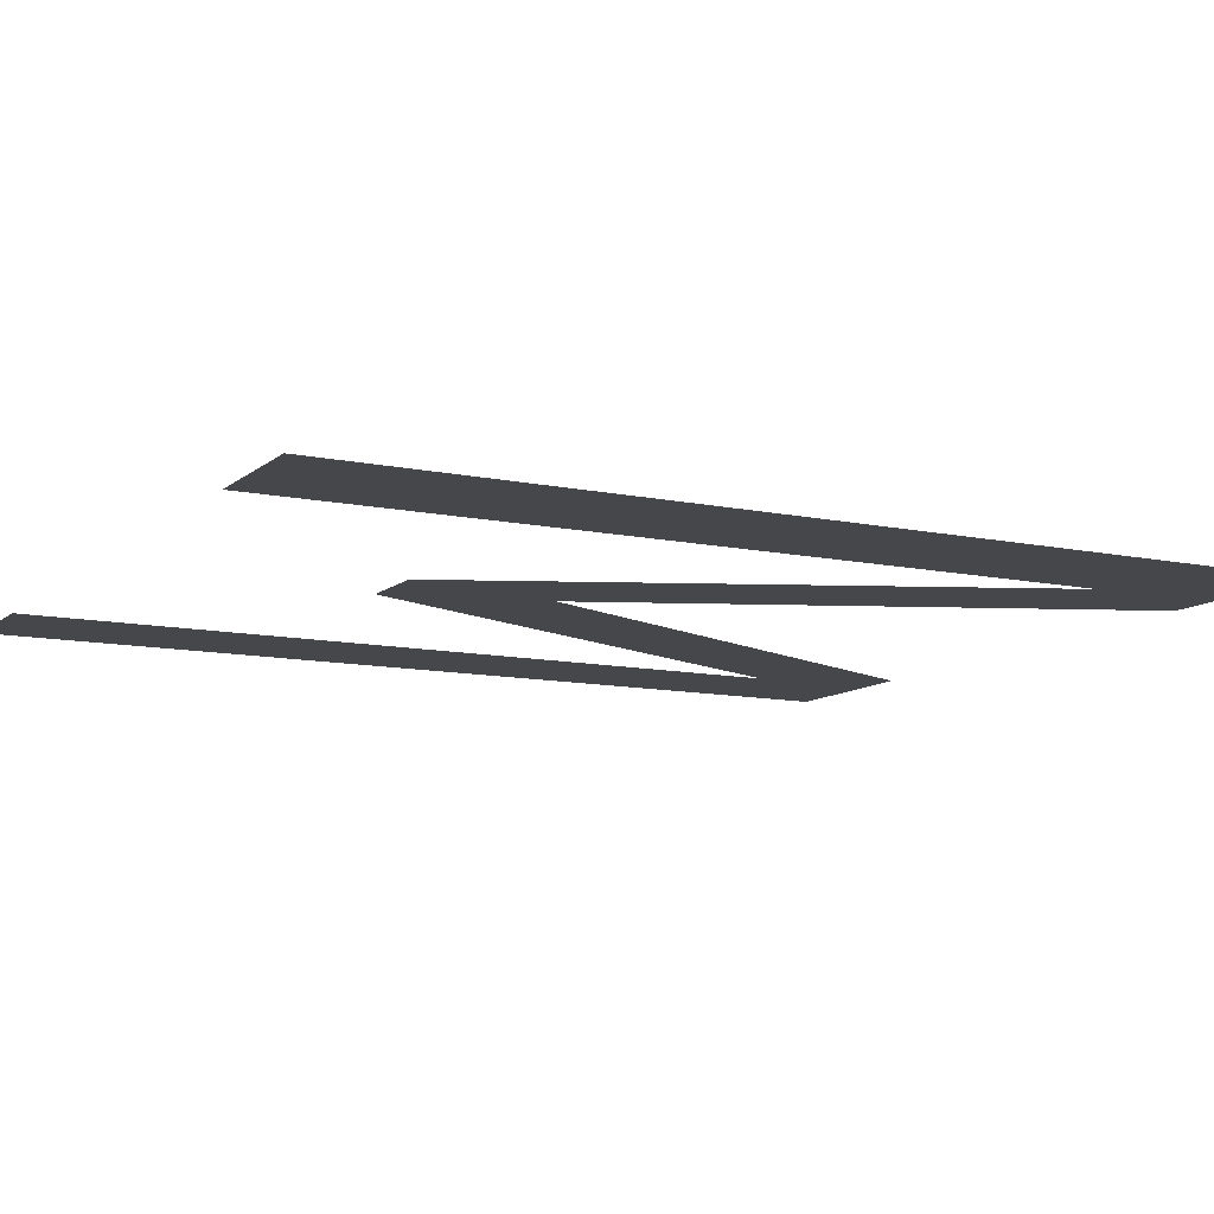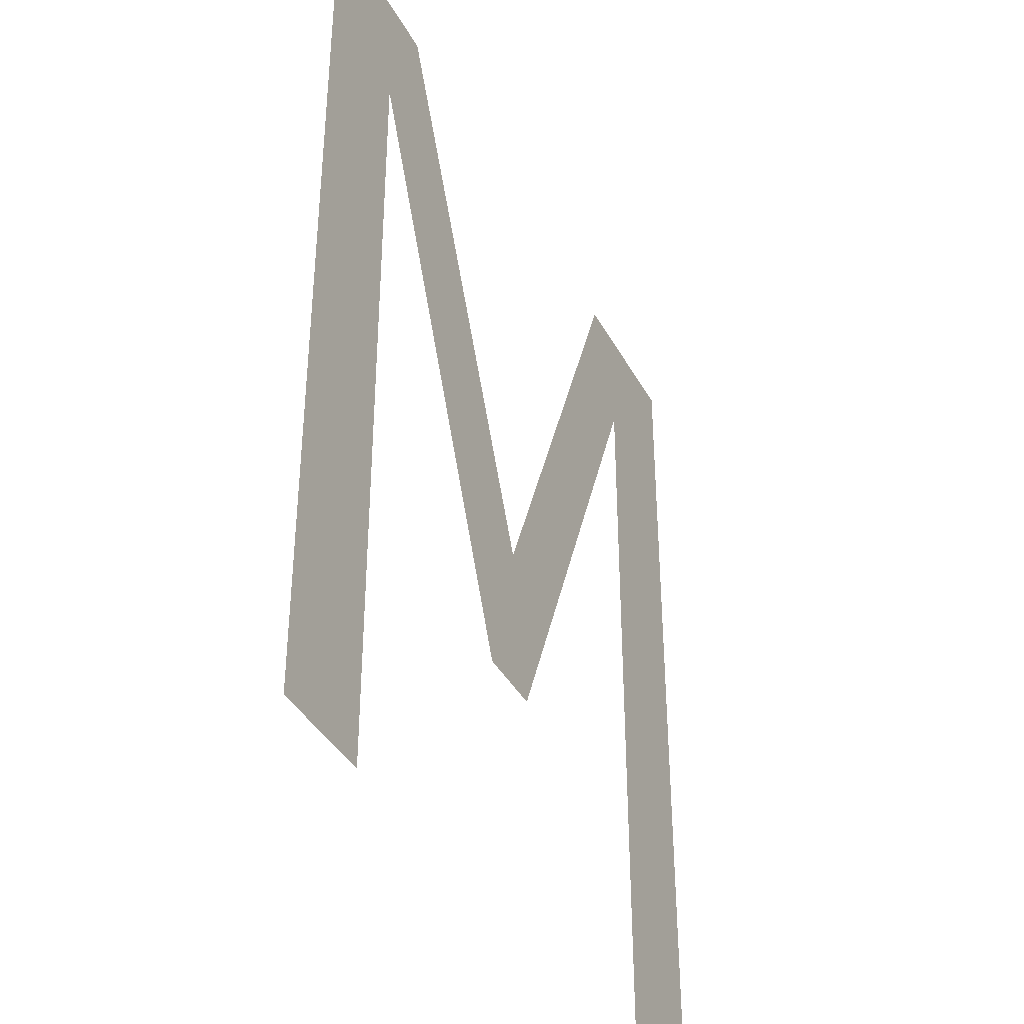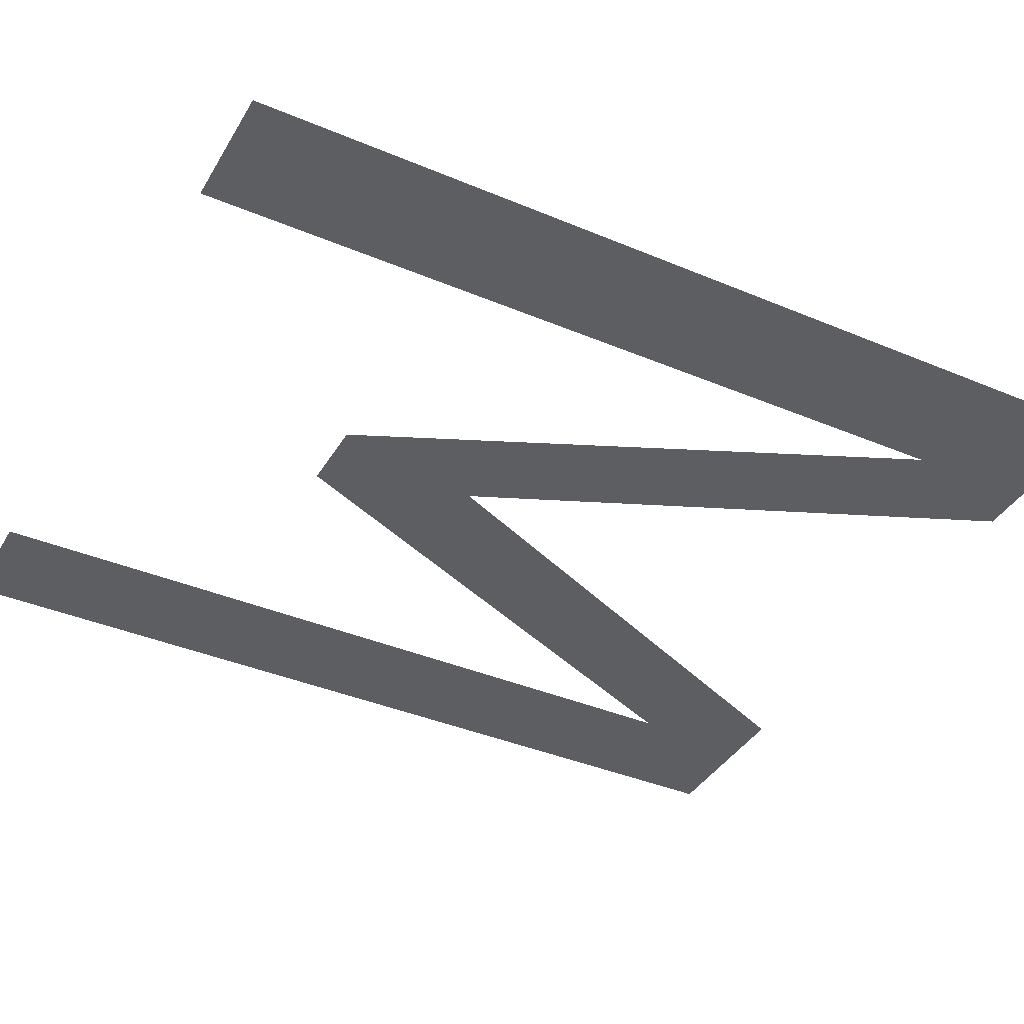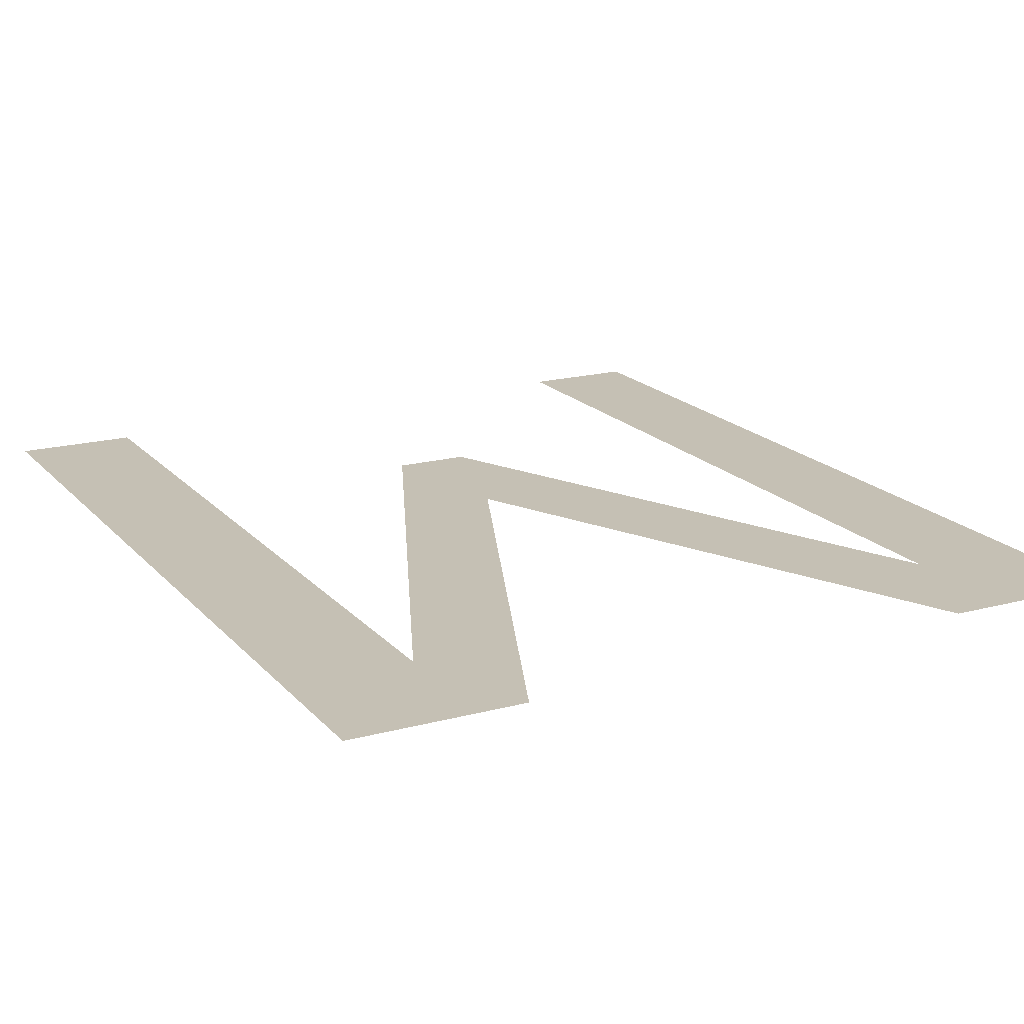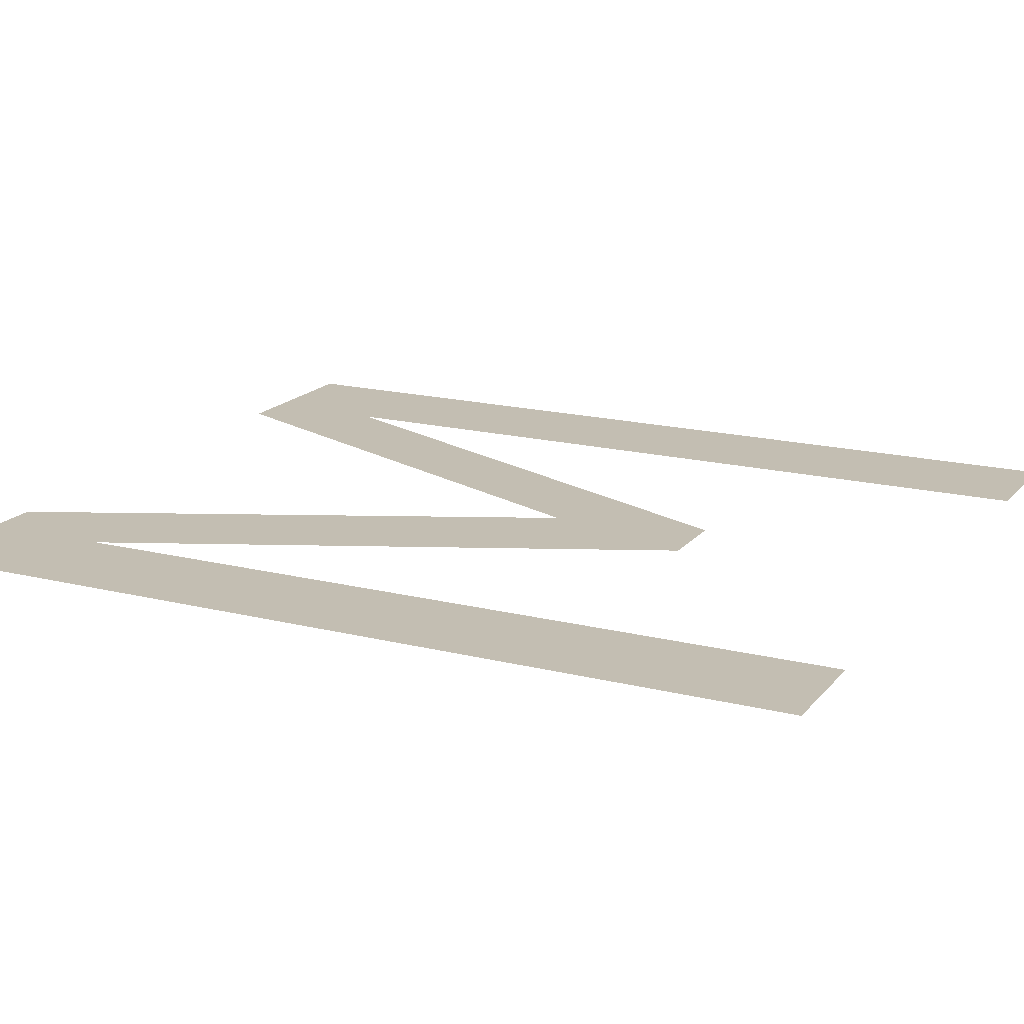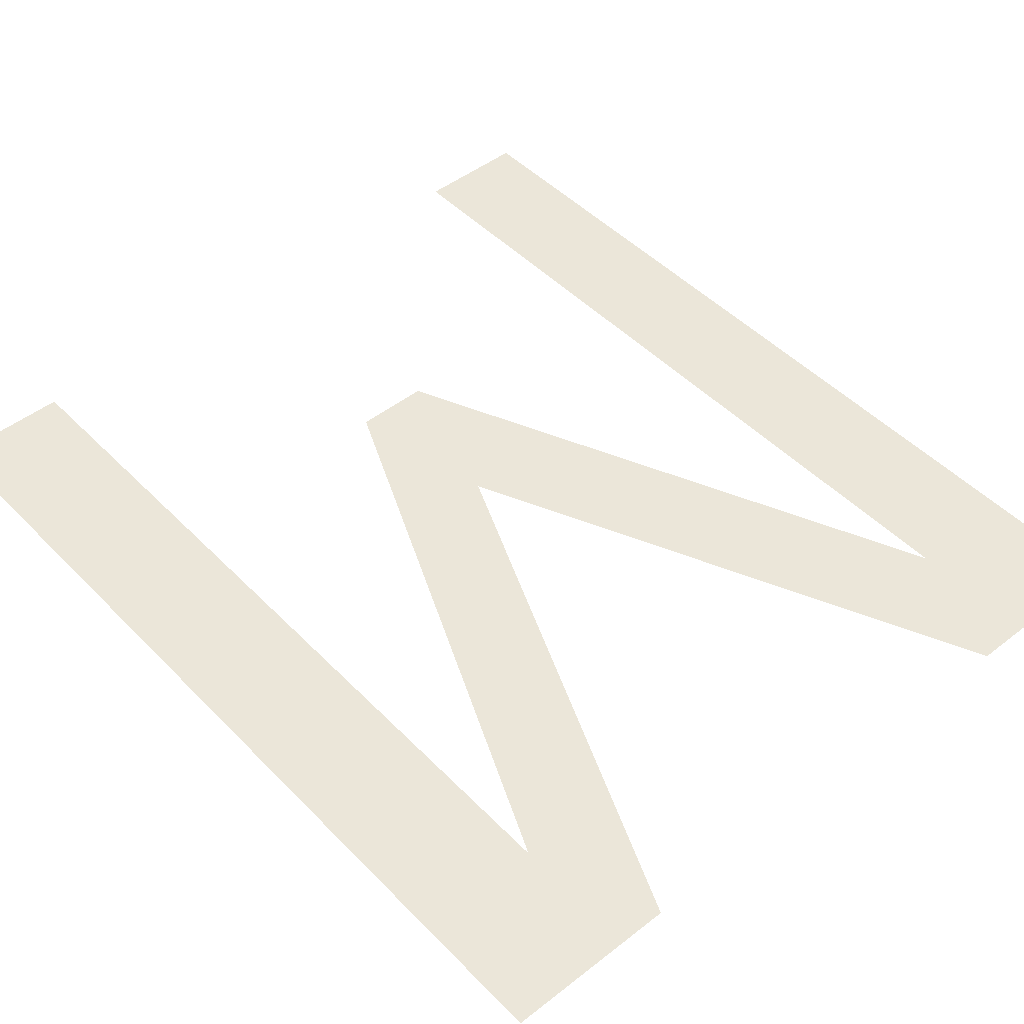
<metadata>
{"format":"obj","ext":"obj","renderer":"f3d","projection":"perspective","resolution":1024,"background":"white","views":[{"elev":-10.7,"azim":61.9,"up":"+Z"},{"elev":-38.7,"azim":-64.2,"up":"+Y"},{"elev":-39.0,"azim":62.2,"up":"+Z"},{"elev":18.2,"azim":152.4,"up":"+Z"},{"elev":17.4,"azim":-63.6,"up":"+Z"},{"elev":47.5,"azim":138.7,"up":"+Z"}]}
</metadata>
<code>
o #ID67
v -0.06157 -0.1905 0.3096
v -0.05116 -0.2021 0.3096
v -0.06157 -0.2743 0.3096
v -0.04637 -0.1905 0.3096
v -0.02949 -0.2512 0.3096
v -0.02544 -0.2371 0.3096
v -0.02273 -0.2512 0.3096
v -0.005231 -0.1905 0.3096
v -0.000897 -0.2021 0.3096
v 0.01025 -0.1905 0.3096
v -0.000897 -0.2743 0.3096
v 0.01025 -0.2743 0.3096
v -0.05116 -0.2743 0.3096
f 1 2 3
f 2 1 4
f 2 4 5
f 5 4 6
f 5 6 7
f 7 6 8
f 7 8 9
f 9 8 10
f 9 10 11
f 11 10 12
f 13 3 2

</code>
